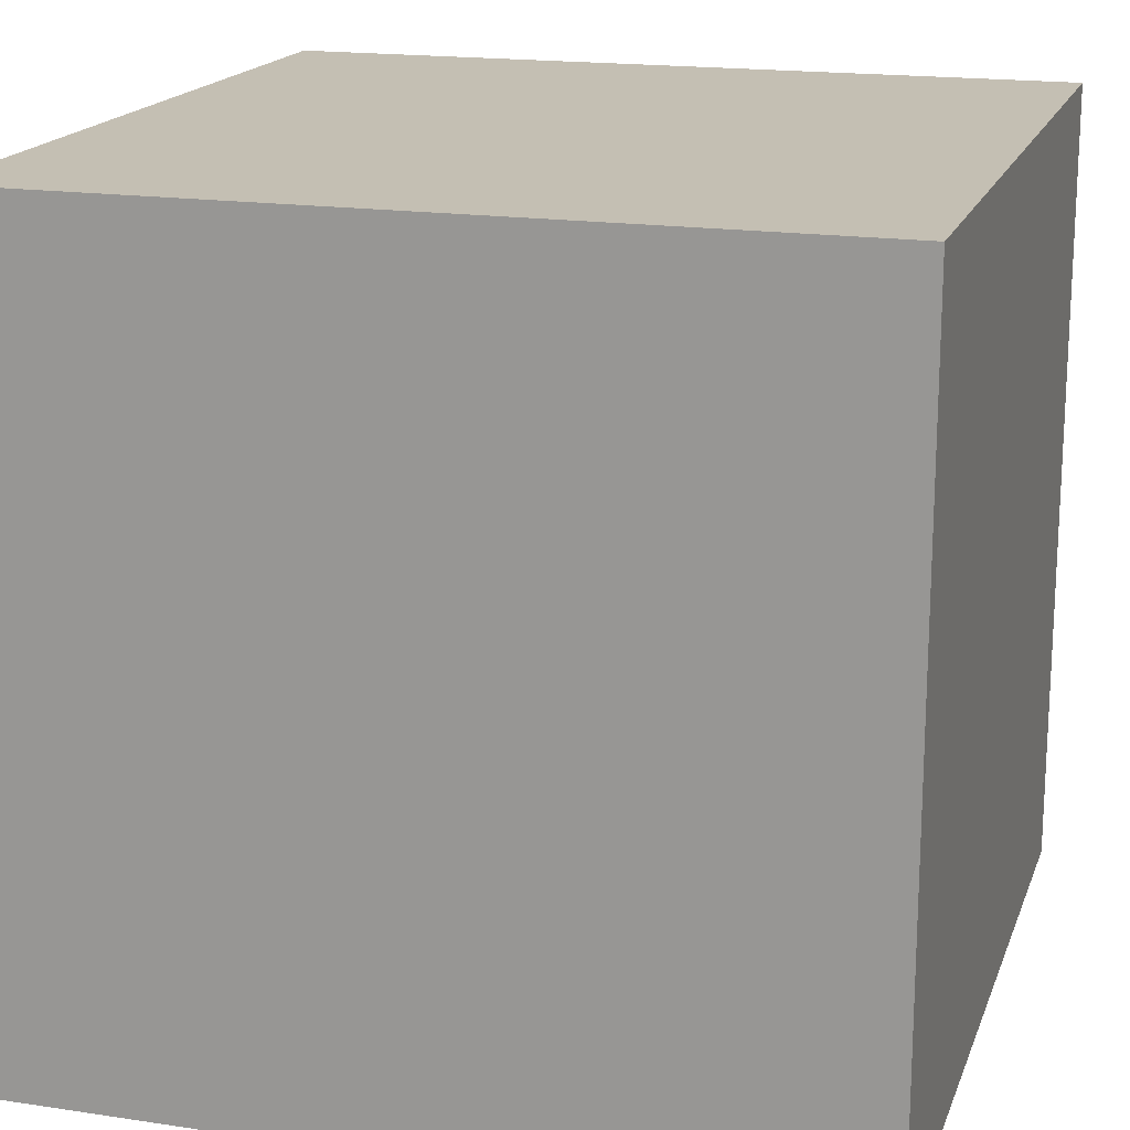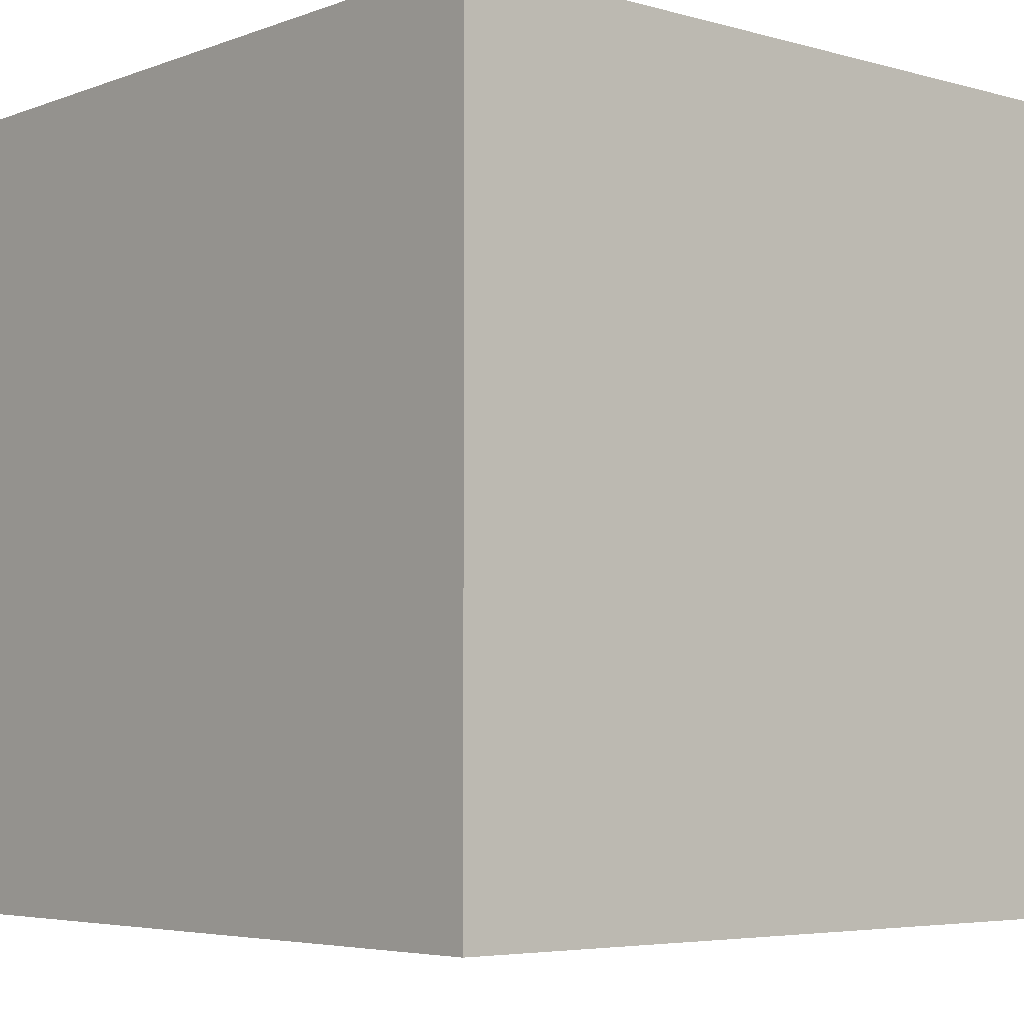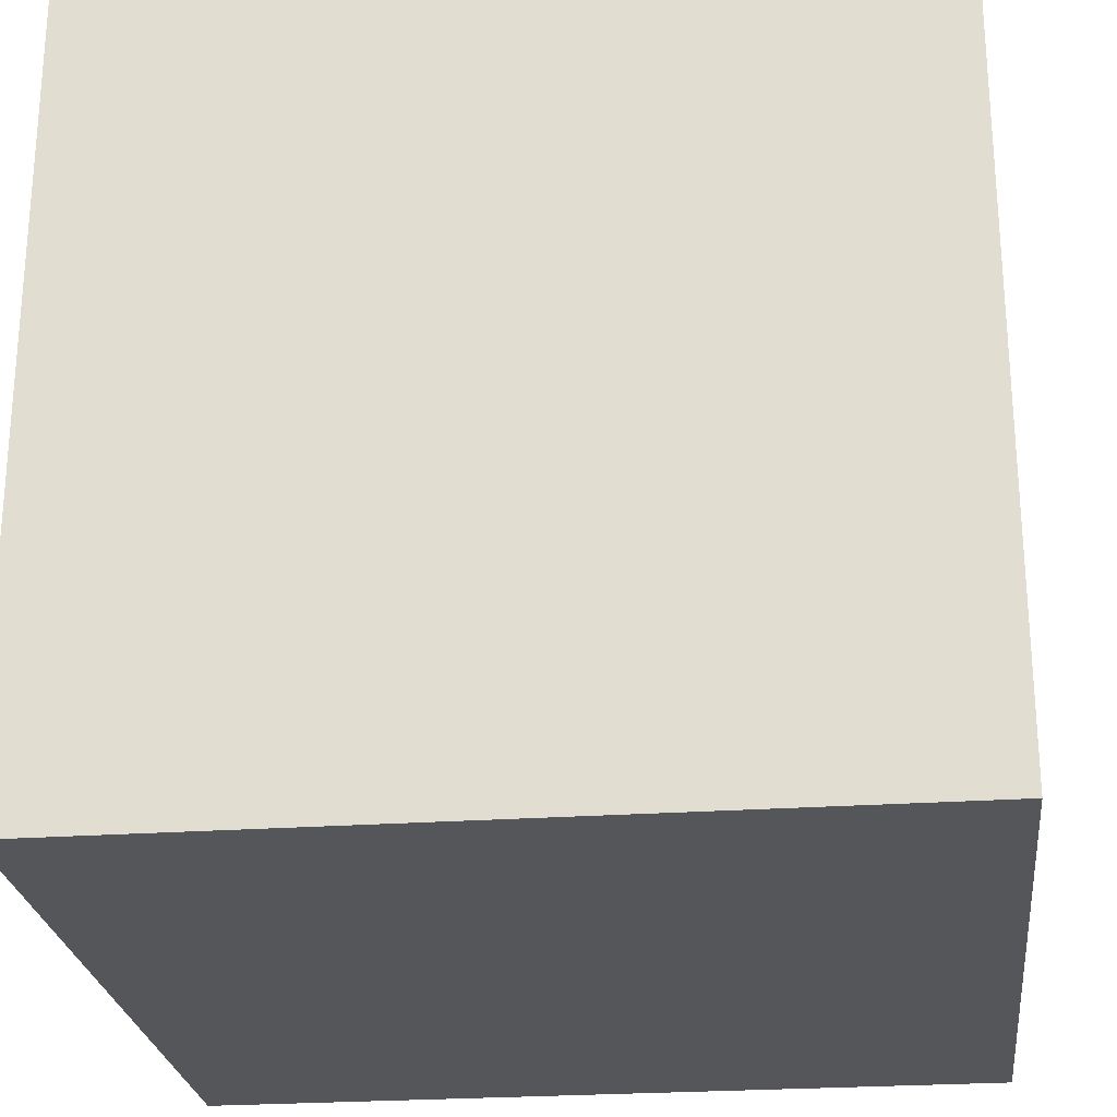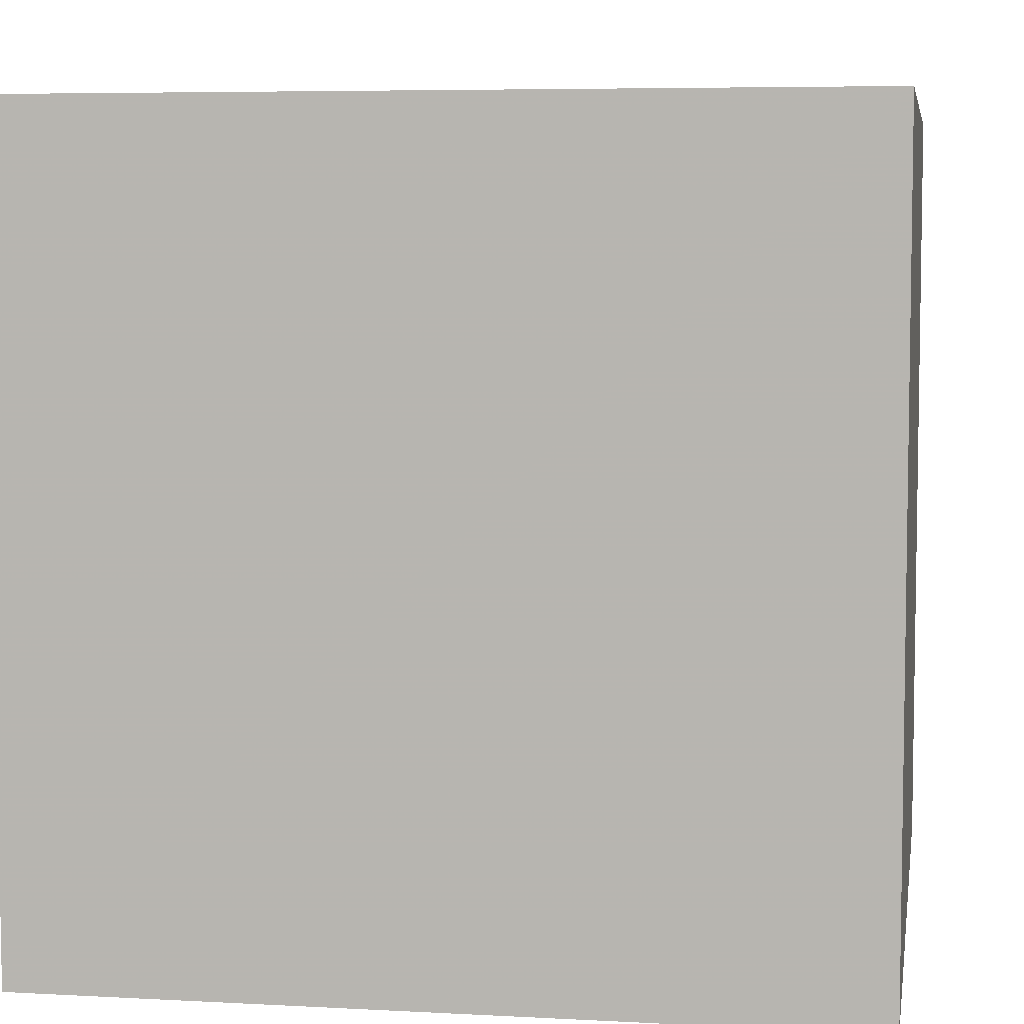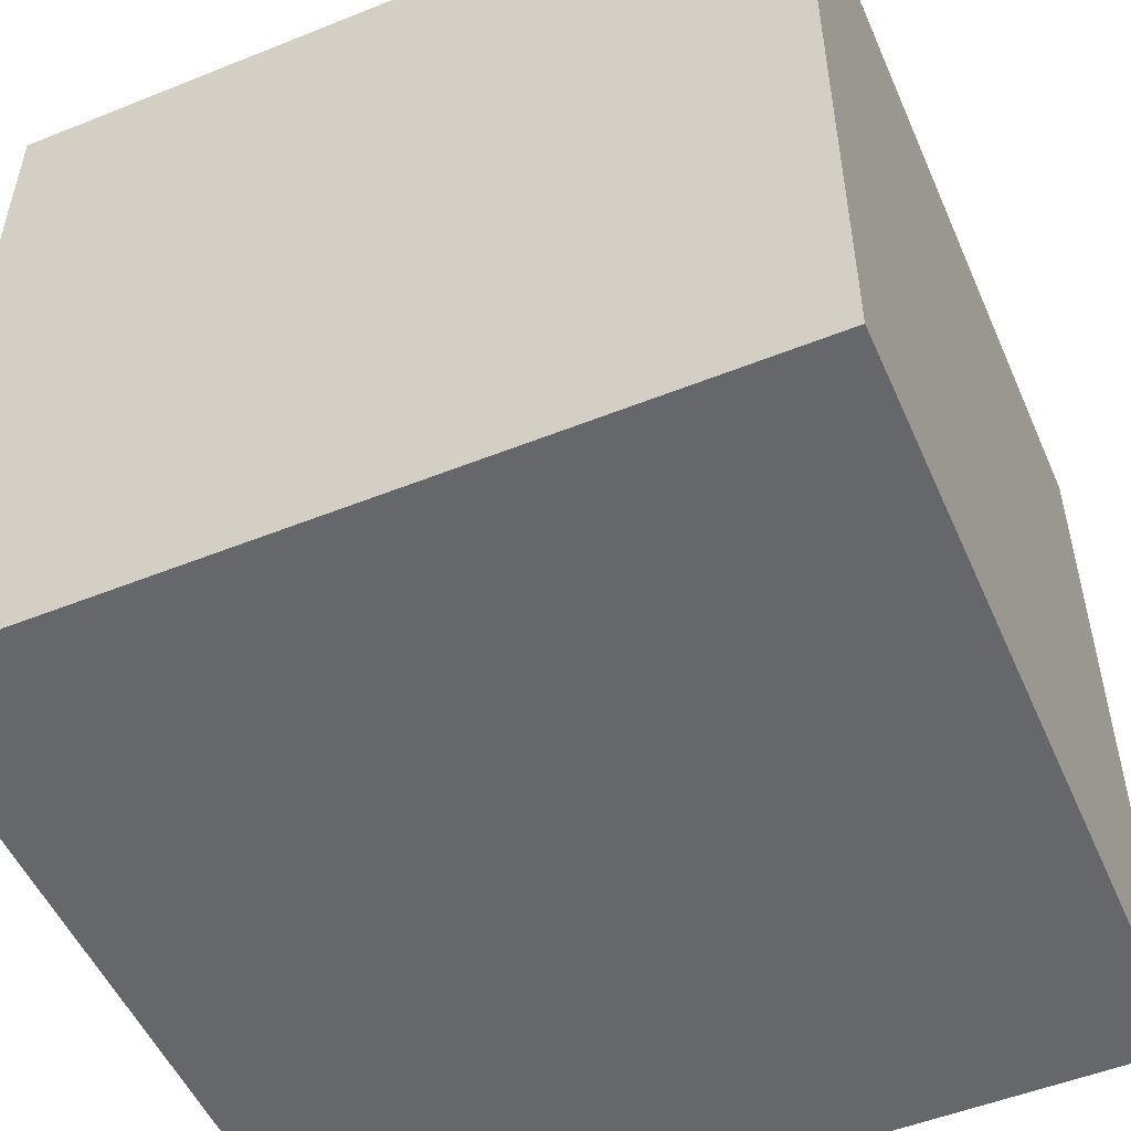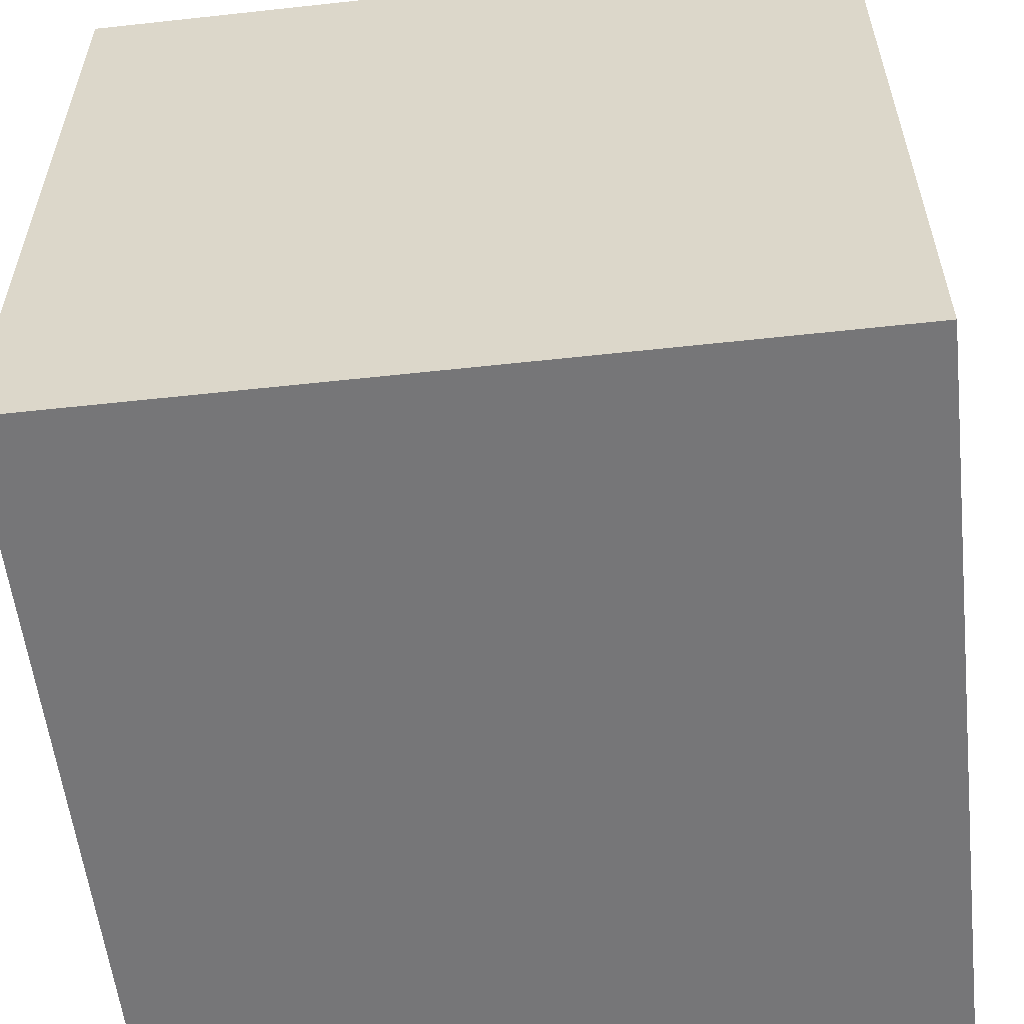
<metadata>
{"format":"obj","ext":"obj","renderer":"f3d","projection":"perspective","resolution":1024,"background":"white","views":[{"elev":17.7,"azim":16.5,"up":"+Y"},{"elev":-5.0,"azim":-131.1,"up":"+Z"},{"elev":-25.1,"azim":96.5,"up":"+Z"},{"elev":6.0,"azim":-80.7,"up":"+Z"},{"elev":-52.0,"azim":23.4,"up":"+Y"},{"elev":-56.9,"azim":6.5,"up":"+Z"}]}
</metadata>
<code>
v 0 0 0 1
v 10 0 0 1
v 10 10 0 1
v 0 10 0 1
v 0 0 10 1
v 10 0 10 1
v 10 10 10 1
v 0 10 10 1
f 1 2 3 4
f 1 5 6 2
f 2 6 7 3
f 3 7 8 4
f 4 8 5 1
f 8 7 6 5

</code>
